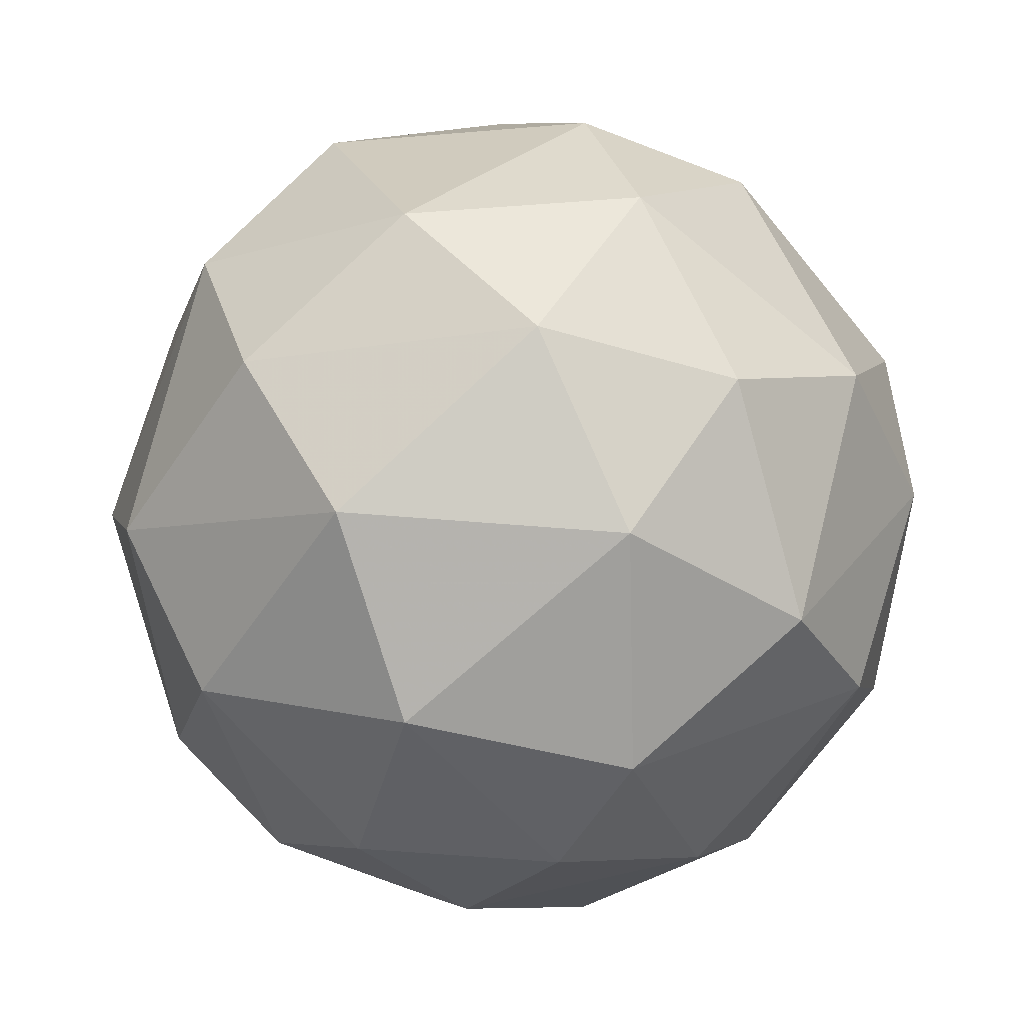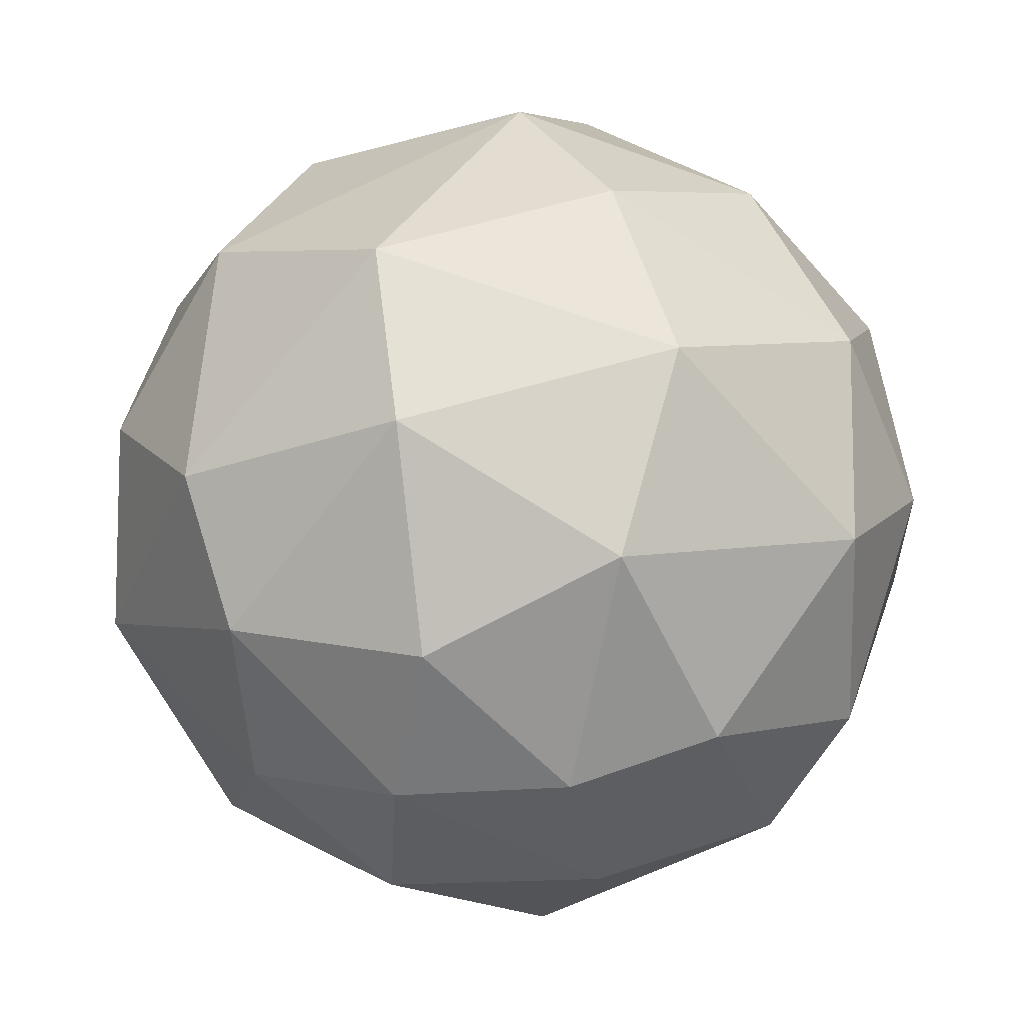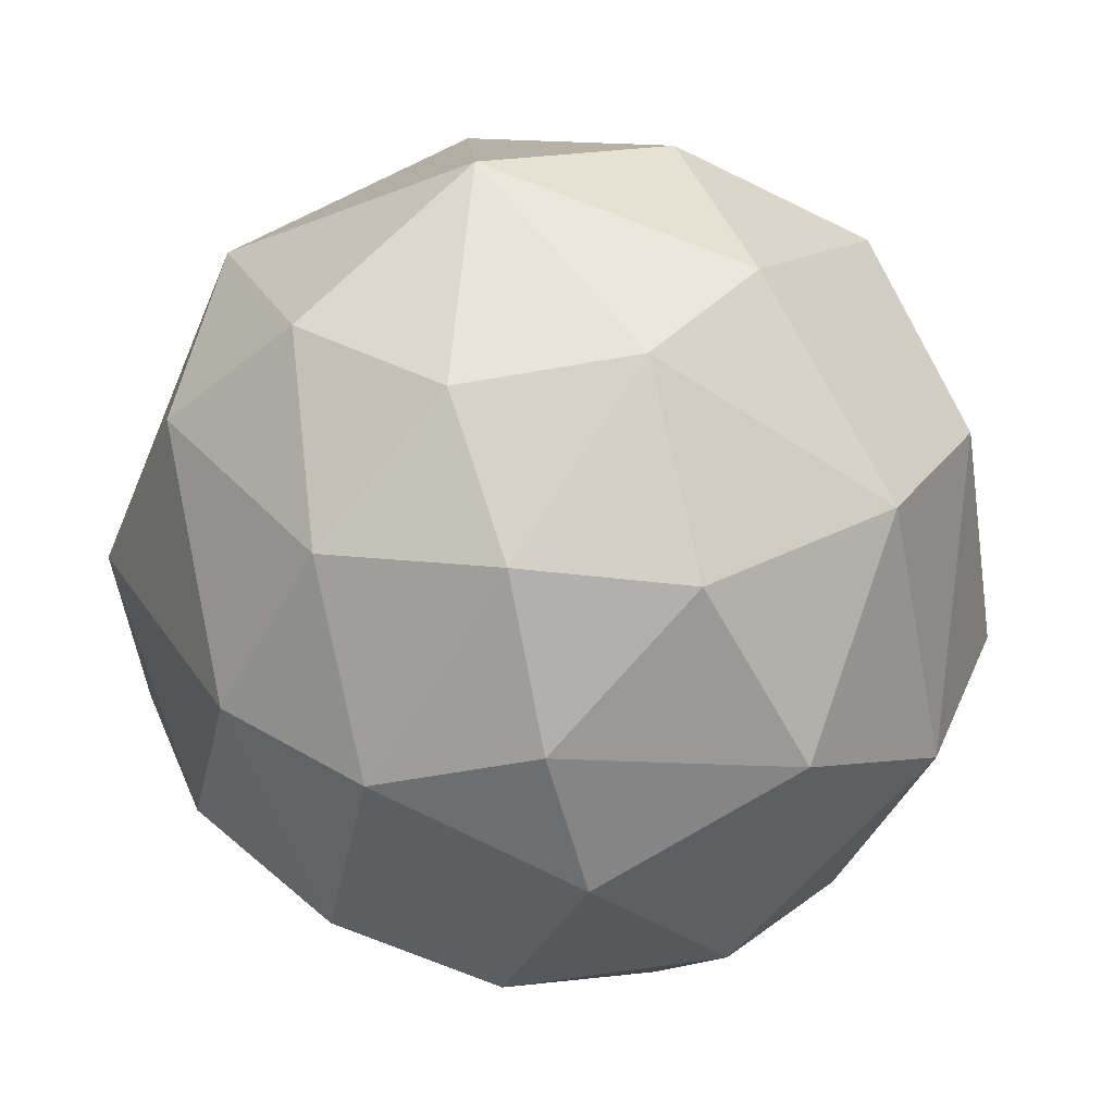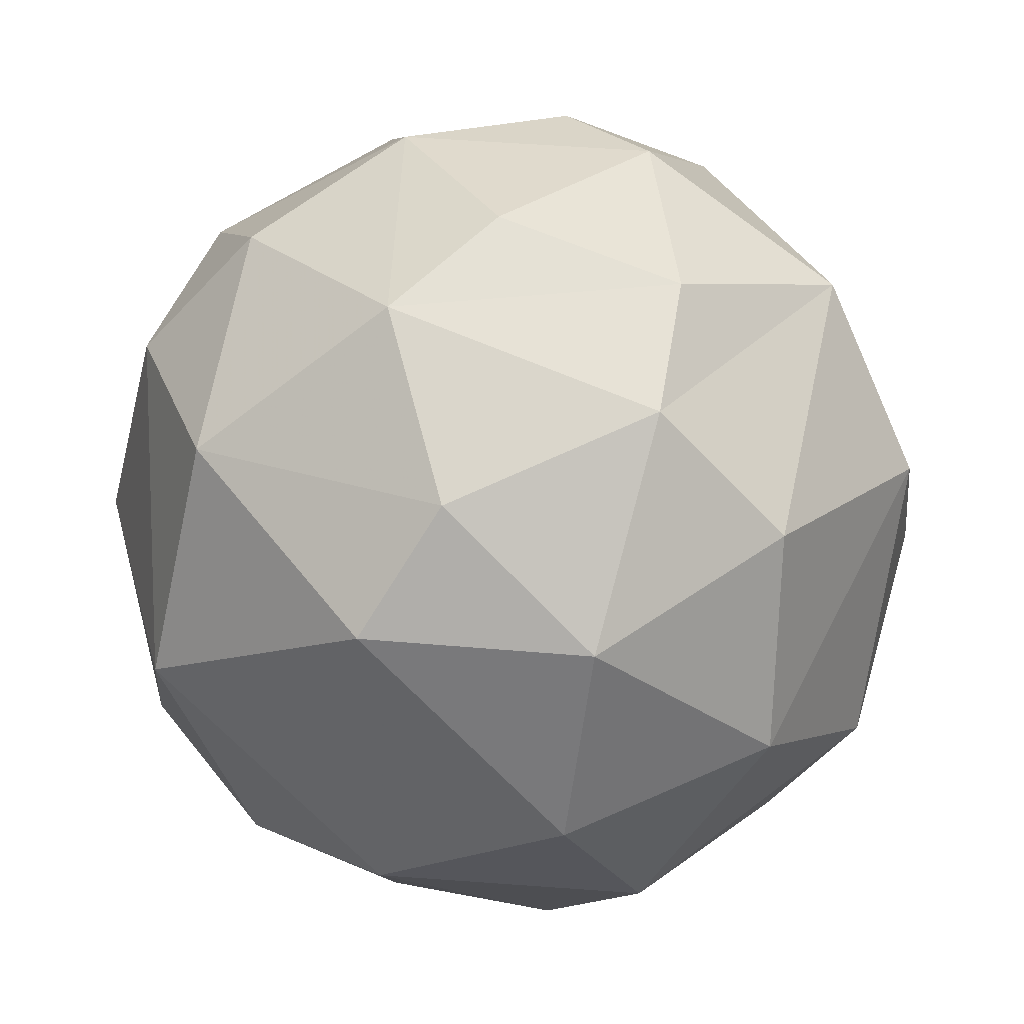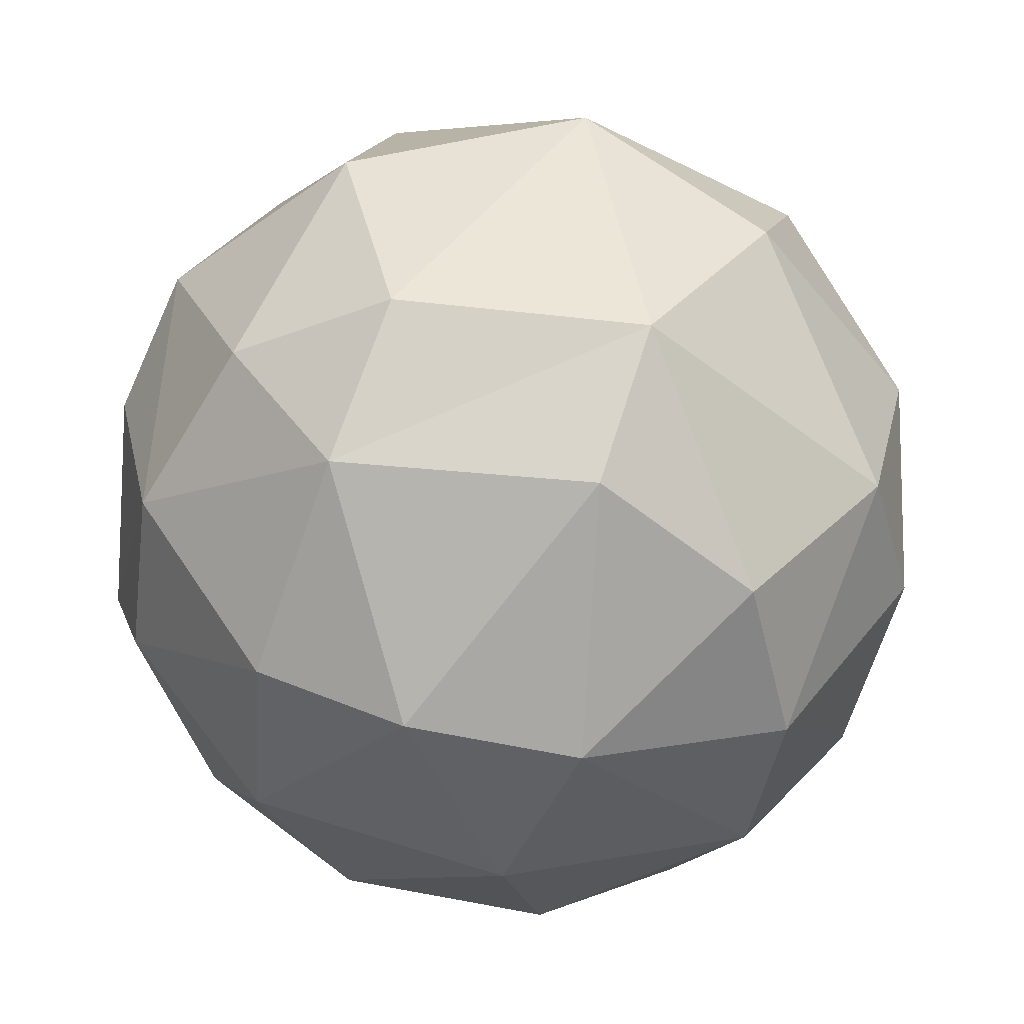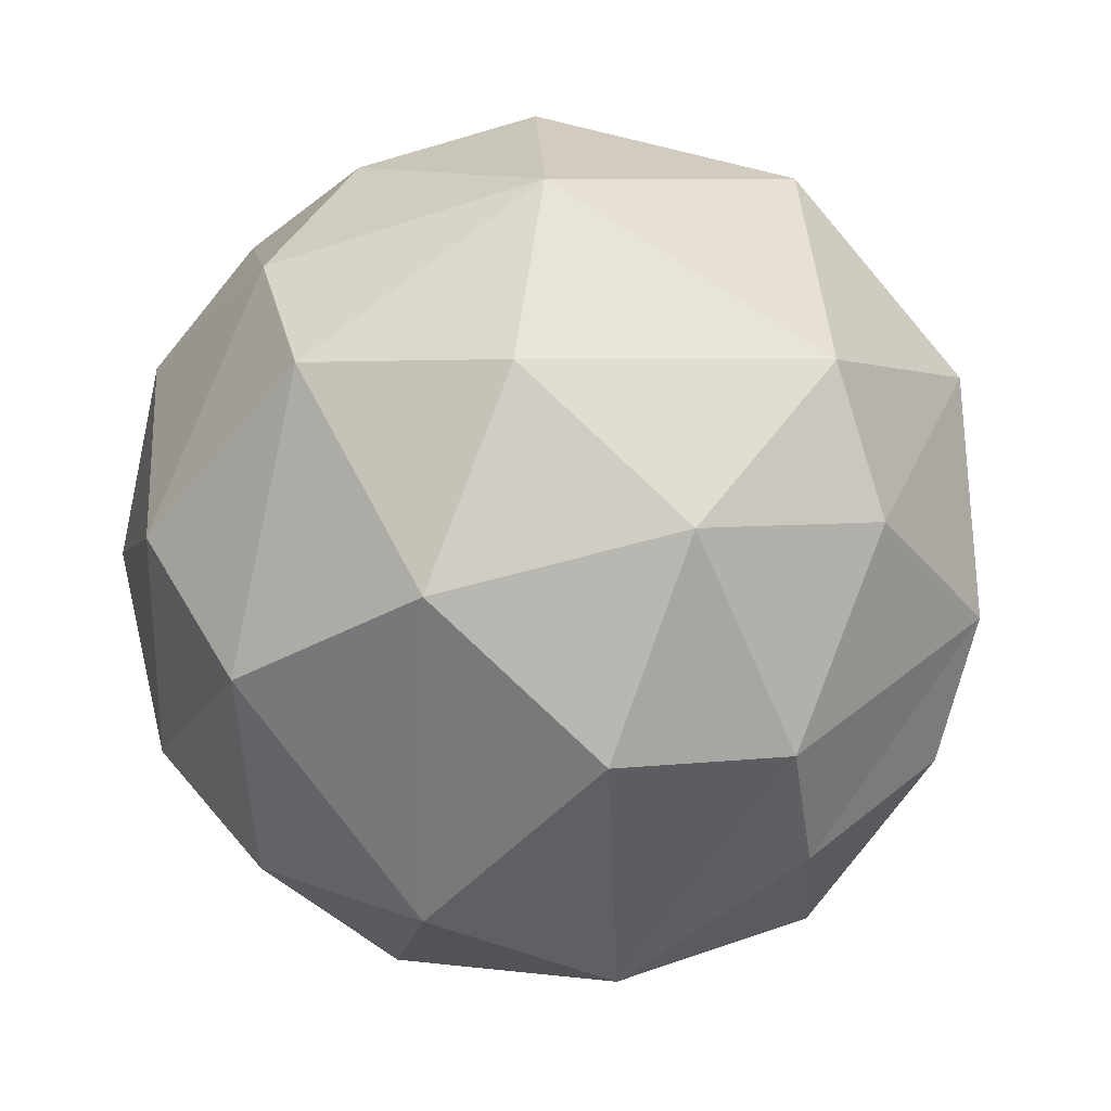
<metadata>
{"format":"obj","ext":"obj","renderer":"f3d","projection":"perspective","resolution":1024,"background":"white","views":[{"elev":-31.6,"azim":121.7,"up":"+Y"},{"elev":-53.8,"azim":71.8,"up":"+Y"},{"elev":-73.8,"azim":-14.5,"up":"+Y"},{"elev":41.6,"azim":-6.4,"up":"+Y"},{"elev":-38.4,"azim":-103.4,"up":"+Z"},{"elev":69.7,"azim":124.6,"up":"+Z"}]}
</metadata>
<code>
o Sphere_Sphere.002
v -0.2236 0.6478 -0.7541
v -0.3214 0.3245 -0.9158
v 0.09952 -1e-06 -1.01
v 0.0907 -0.599 -0.8248
v 0.2357 0.5698 -0.8062
v 0.4718 -0.1817 -0.8827
v 0.5568 0.6418 -0.5504
v 0.1848 0.9003 -0.429
v 0.6474 0.2715 -0.7446
v 0.5623 -0.555 -0.6481
v 0.1827 -0.9096 -0.4307
v 0.8246 -0.1349 -0.5744
v 0.9494 0.2065 -0.2979
v 0.01325 -1.002 -0.1346
v 0.3509 0.9444 -0.1898
v 0.8912 -0.4948 -0.09722
v 0.9379 0.3027 0.2871
v 1.012 -0.09823 0.08956
v 0.7657 0.6917 0.04711
v 0.7961 -0.2763 0.5832
v 0.561 -0.8596 -0.06726
v 0.6168 -0.6567 0.4669
v 0.5365 0.4997 0.7061
v 0.3529 0.9075 0.2888
v 0.4997 0.02145 0.8967
v 0.2316 -0.9527 0.2801
v 0.2633 0.787 0.5852
v 0.07986 0.3957 0.9341
v 0.00937 -0.09677 1.009
v 0.2186 -0.5073 0.856
v -0.2308 0.6764 0.7177
v 0.01833 -0.7601 0.6754
v -0.4105 -0.3119 0.896
v -0.04089 1.004 0.1201
v -0.4339 0.4125 0.8374
v -0.359 -0.7897 0.5141
v -0.6999 -0.5392 0.502
v -0.3103 0.9233 0.3209
v -0.7591 0.5867 0.3613
v -0.9029 0.03576 0.5013
v -0.9215 -0.3931 0.1985
v -1.006 -0.07414 -0.2399
v -0.5412 -0.8538 0.1222
v -0.1577 -0.9747 0.2271
v -0.6021 0.799 -0.1503
v -0.8761 0.4859 -0.1648
v -0.6802 0.5773 -0.4912
v -0.845 0.007266 -0.575
v -0.6538 -0.7211 -0.2975
v -0.2184 0.9428 -0.3171
v -0.6616 -0.3929 -0.668
v -0.3237 -0.9043 -0.3221
v -0.3412 -0.077 -0.952
v -0.3123 -0.576 -0.78
f 8 5 1
f 1 5 2
f 50 34 15
f 5 9 3
f 8 7 5
f 6 9 12
f 12 16 10
f 15 19 7
f 7 13 9
f 9 13 12
f 13 18 12
f 19 17 13
f 14 21 26
f 18 20 16
f 16 20 22
f 16 22 21
f 17 20 18
f 21 22 26
f 24 27 19
f 17 23 25
f 17 25 20
f 22 20 30
f 30 32 22
f 25 30 20
f 27 28 23
f 32 44 26
f 28 29 25
f 34 38 24
f 29 33 30
f 35 33 29
f 14 26 44
f 33 36 32
f 31 38 39
f 40 41 37
f 40 46 42
f 41 42 49
f 41 49 43
f 38 34 50
f 52 14 44
f 42 47 48
f 48 51 42
f 51 54 49
f 48 2 53
f 50 1 47
f 54 11 52
f 53 4 54
f 50 15 8
f 2 5 3
f 3 9 6
f 4 3 6
f 4 6 10
f 4 10 11
f 5 7 9
f 8 15 7
f 6 12 10
f 11 10 21
f 21 10 16
f 7 19 13
f 14 11 21
f 12 18 16
f 13 17 18
f 15 24 19
f 15 34 24
f 19 23 17
f 19 27 23
f 26 22 32
f 25 29 30
f 25 23 28
f 27 31 28
f 27 24 38
f 31 27 38
f 30 33 32
f 28 31 35
f 28 35 29
f 44 32 36
f 33 35 40
f 33 40 37
f 33 37 36
f 35 31 39
f 36 37 43
f 44 36 43
f 40 35 39
f 37 41 43
f 40 39 46
f 41 40 42
f 39 38 45
f 39 45 46
f 43 52 44
f 38 50 45
f 45 47 46
f 52 43 49
f 42 46 47
f 49 42 51
f 45 50 47
f 52 49 54
f 47 1 2
f 48 47 2
f 48 53 51
f 51 53 54
f 54 4 11
f 14 52 11
f 53 3 4
f 1 50 8
f 53 2 3

</code>
